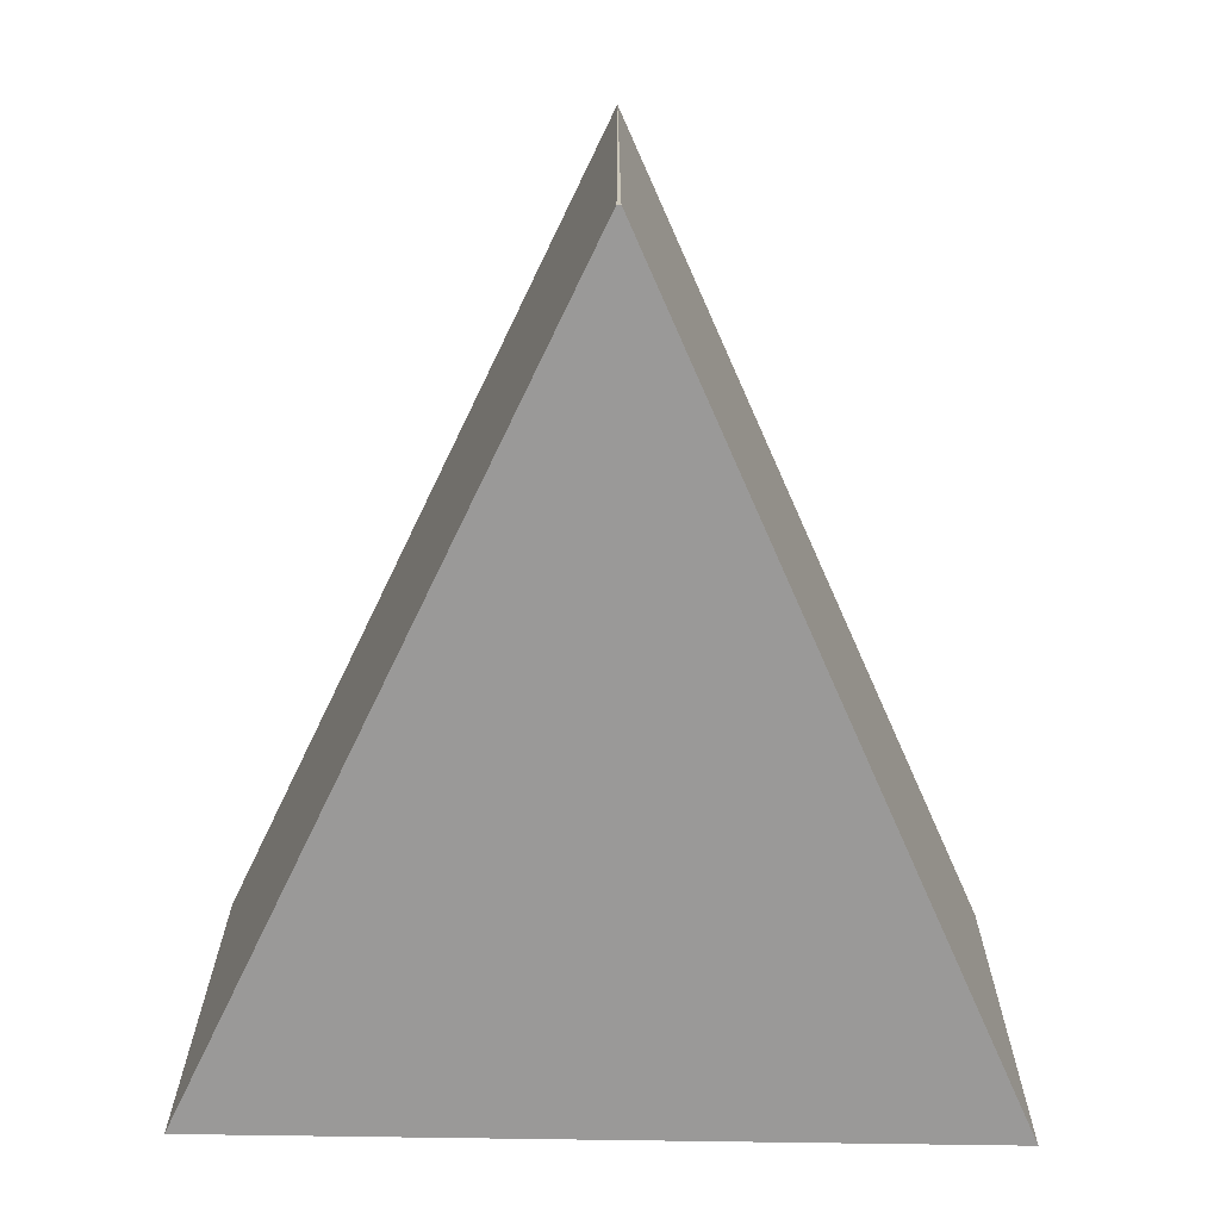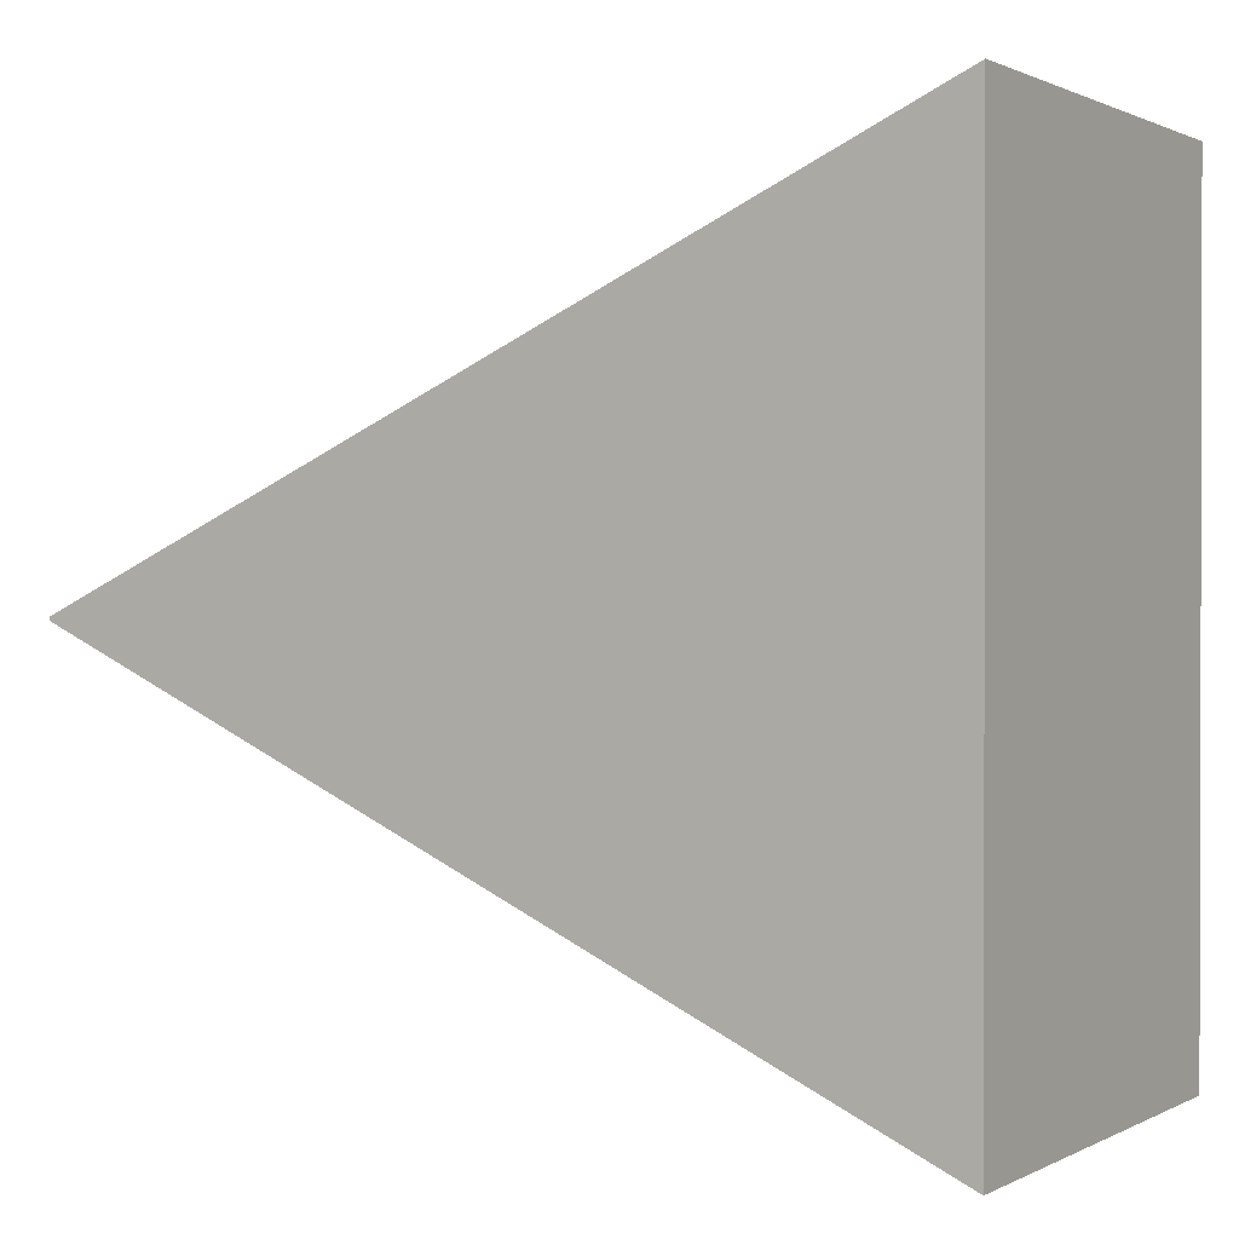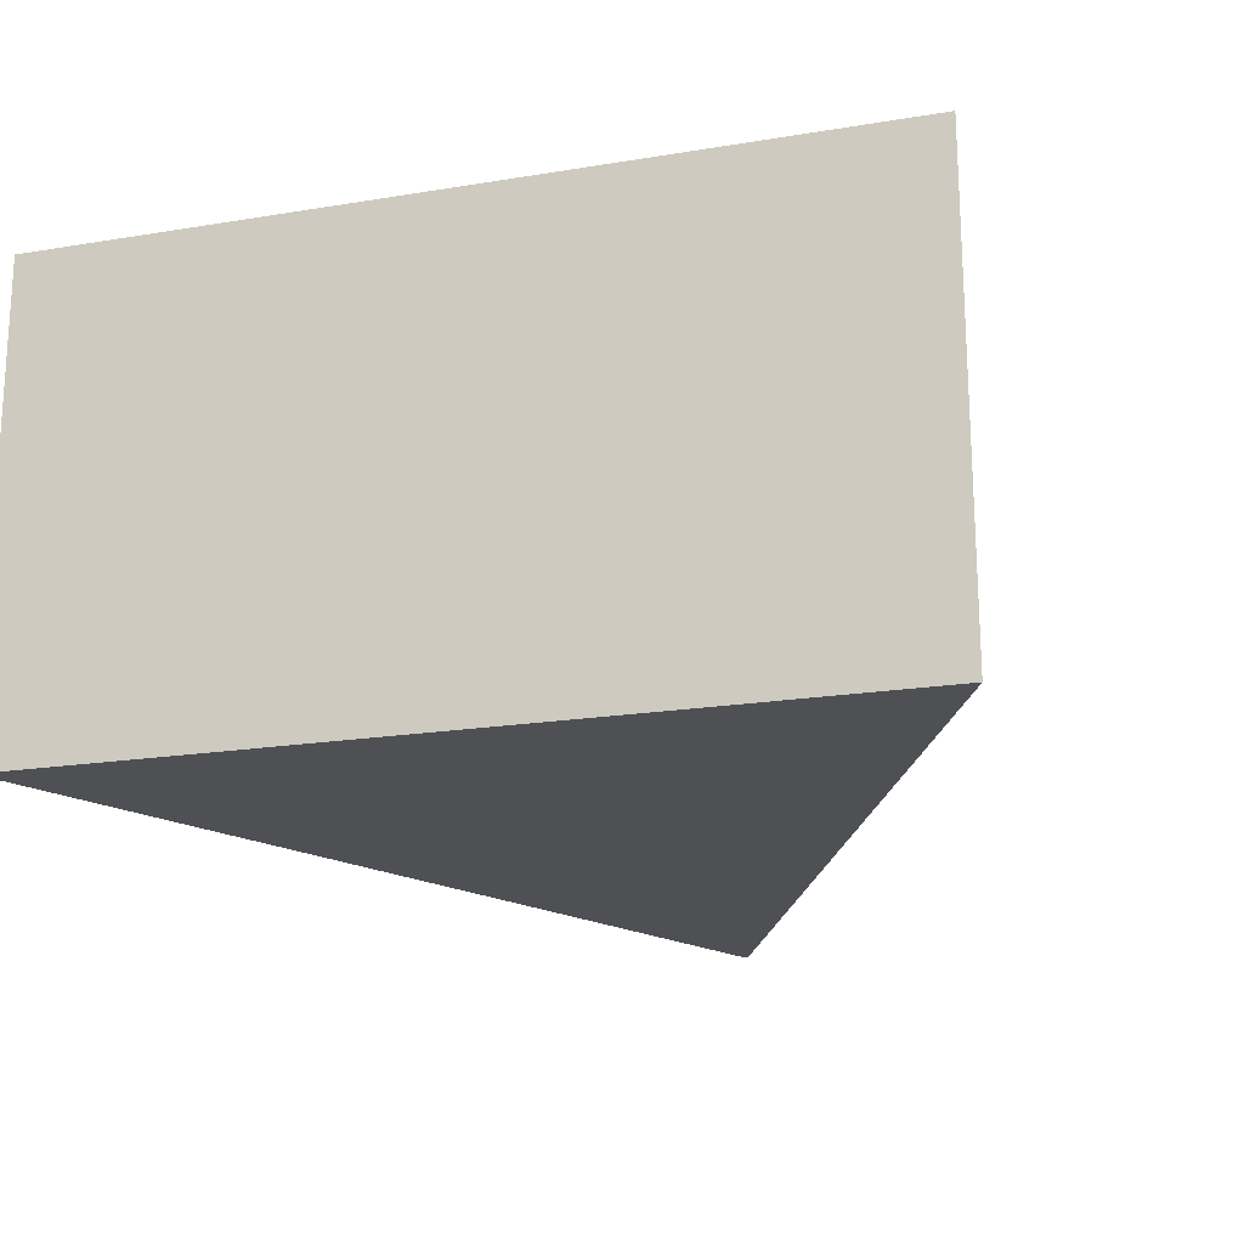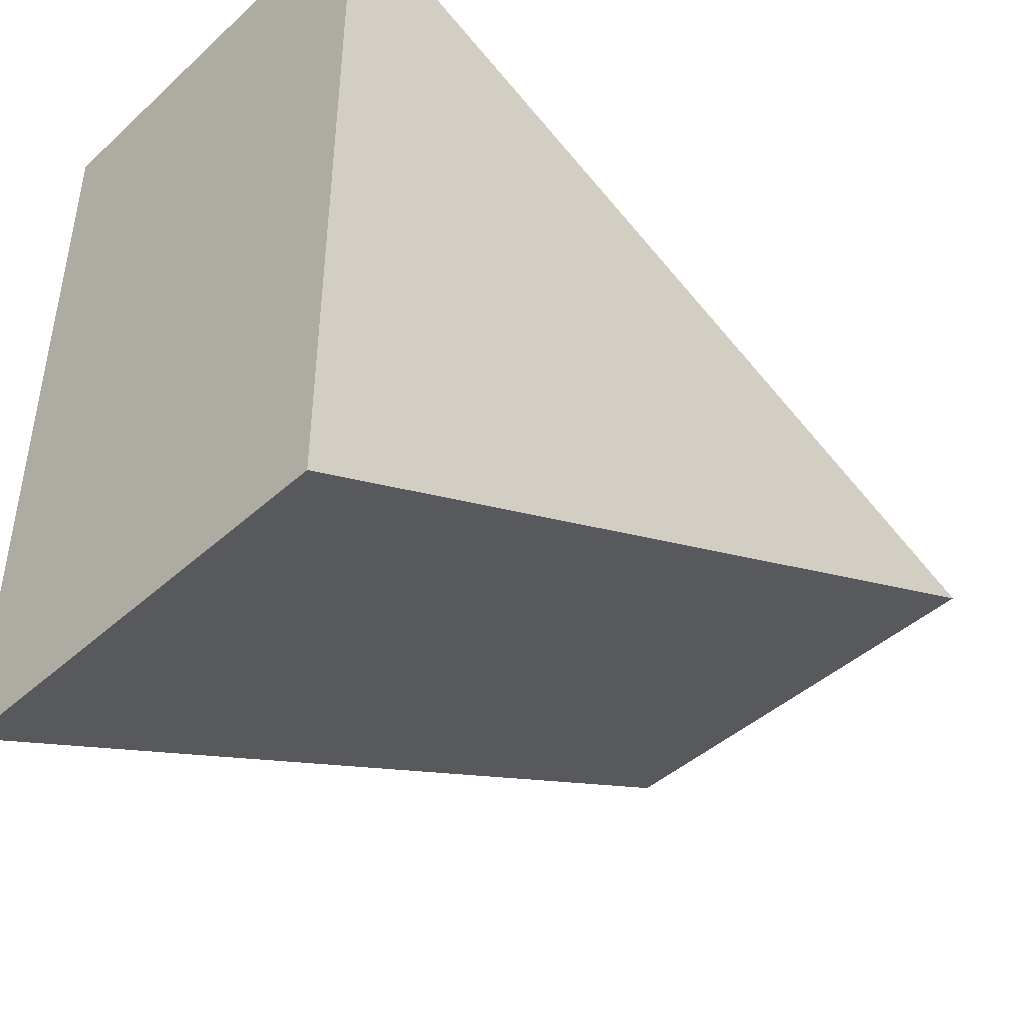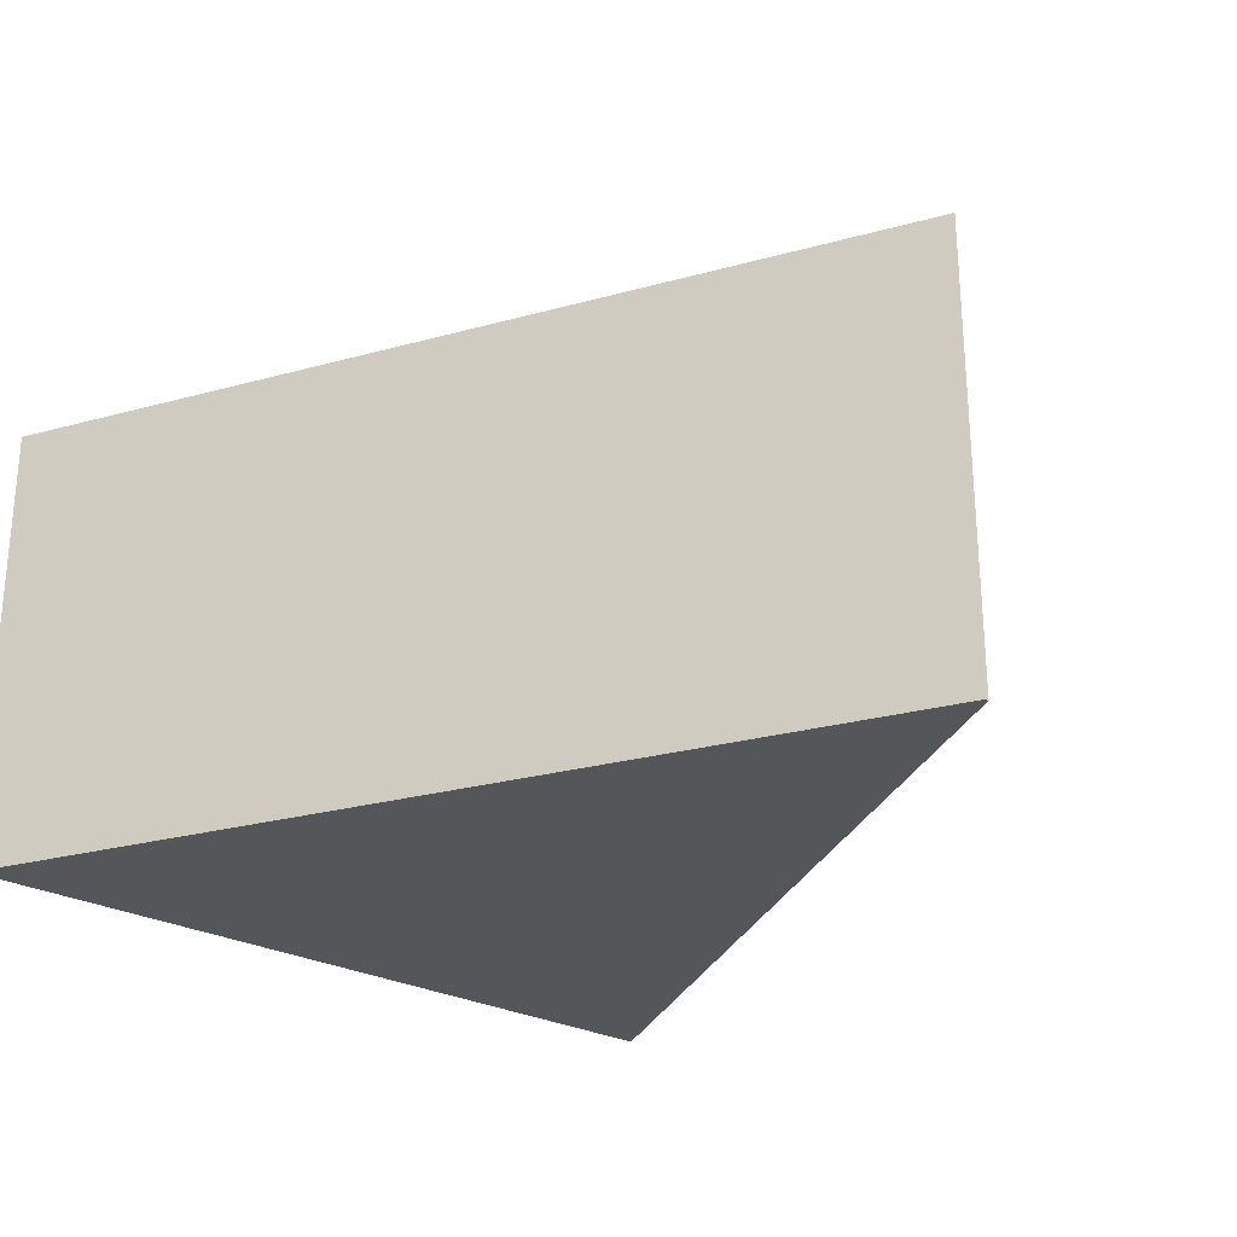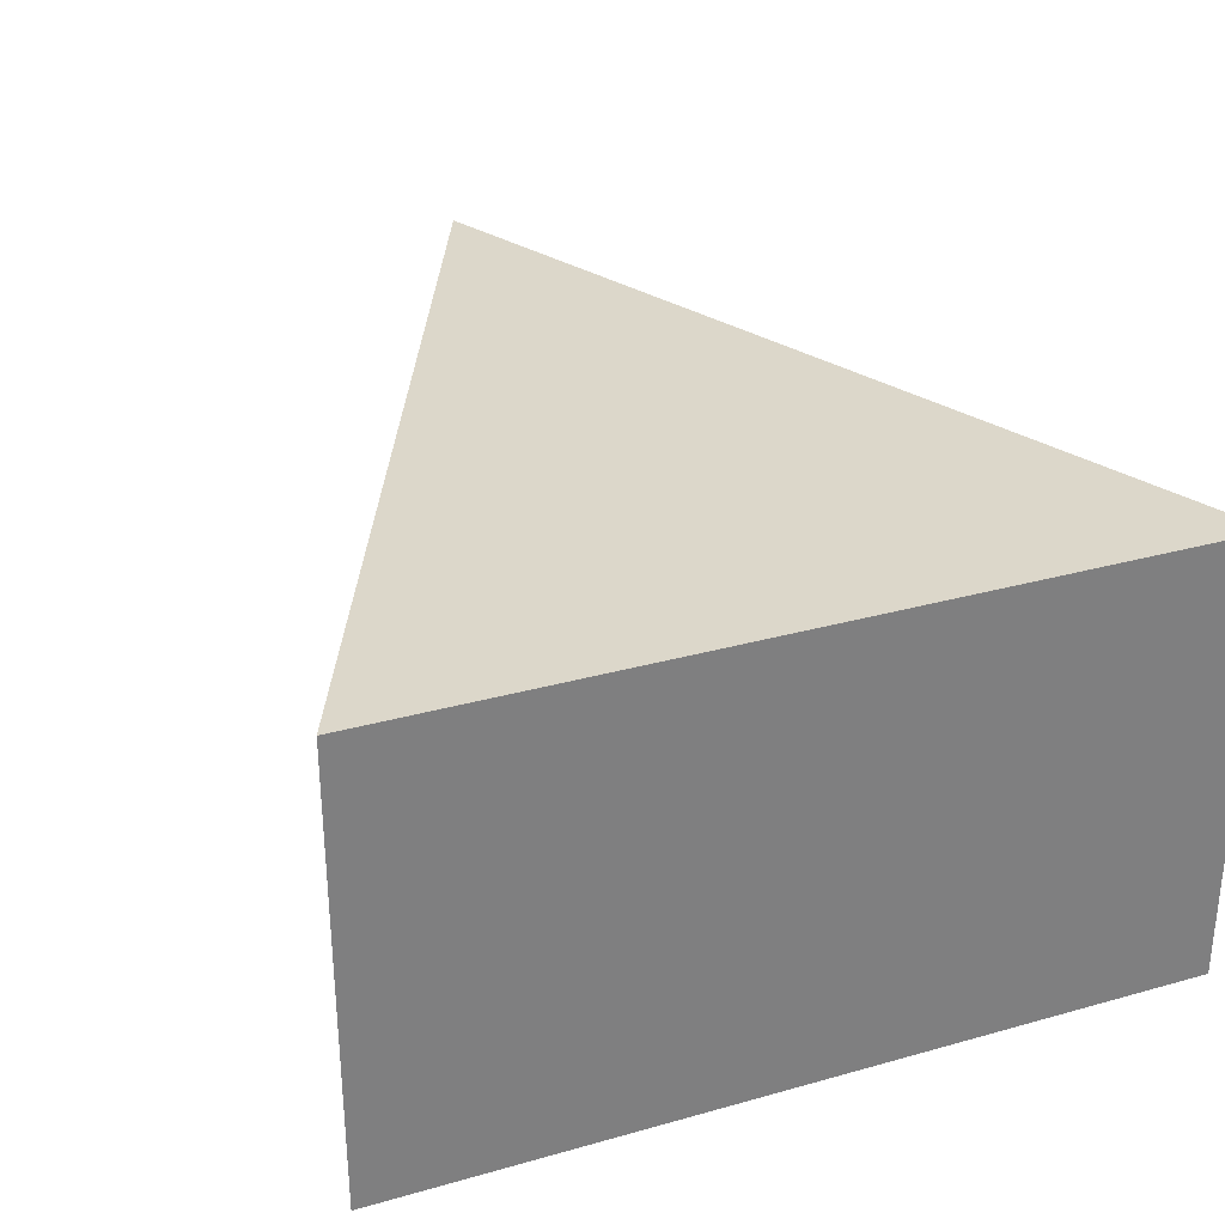
<metadata>
{"format":"obj","ext":"obj","renderer":"f3d","projection":"perspective","resolution":1024,"background":"white","views":[{"elev":-69.1,"azim":-90.9,"up":"+Y"},{"elev":0.8,"azim":30.6,"up":"+Z"},{"elev":-18.9,"azim":107.4,"up":"+Y"},{"elev":-43.9,"azim":136.5,"up":"+Z"},{"elev":-25.8,"azim":-131.4,"up":"+Y"},{"elev":30.8,"azim":68.0,"up":"+Y"}]}
</metadata>
<code>
o cakeSlice
v -0.09033 -0.0474 0.000451
v -0.09033 -0.0474 -0.000349
v 0.09033 -0.0474 -0.0837
v 0.09033 -0.0474 0.08339
v -0.09033 0.0474 6.9e-05
v 0.09033 0.0474 0.08367
v 0.09033 0.0474 -0.08357
v -0.09033 0.0474 3.5e-05
f 1 2 3 4
f 5 6 7 8
f 1 4 6 5
f 4 3 7 6
f 3 2 8 7
f 2 1 5 8

</code>
